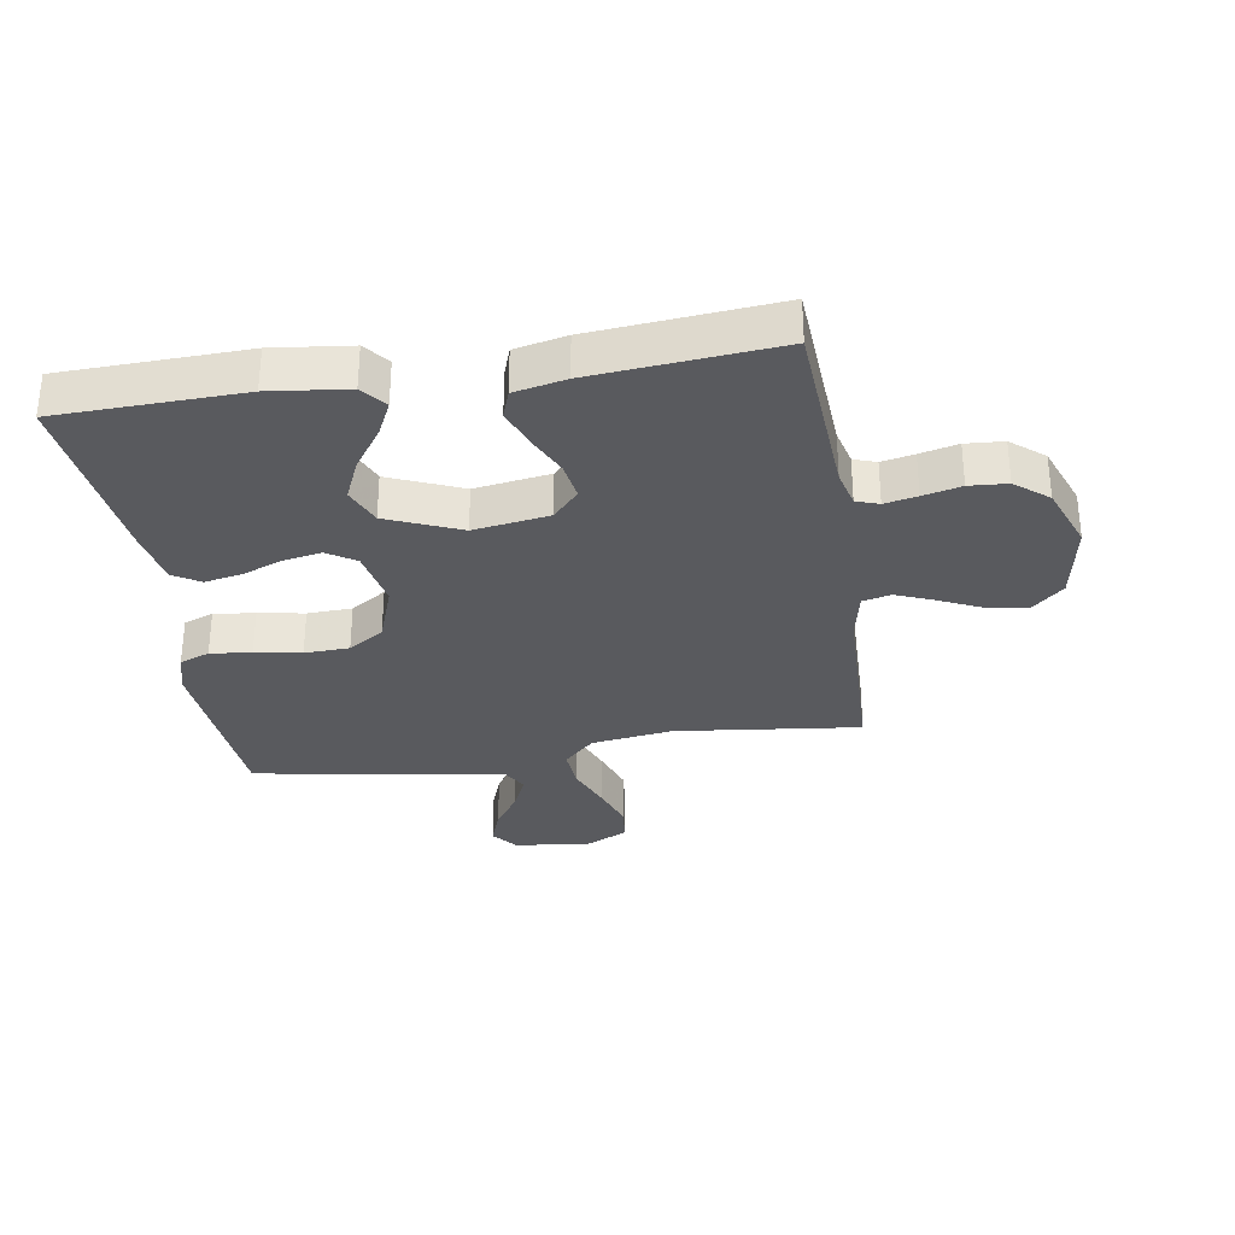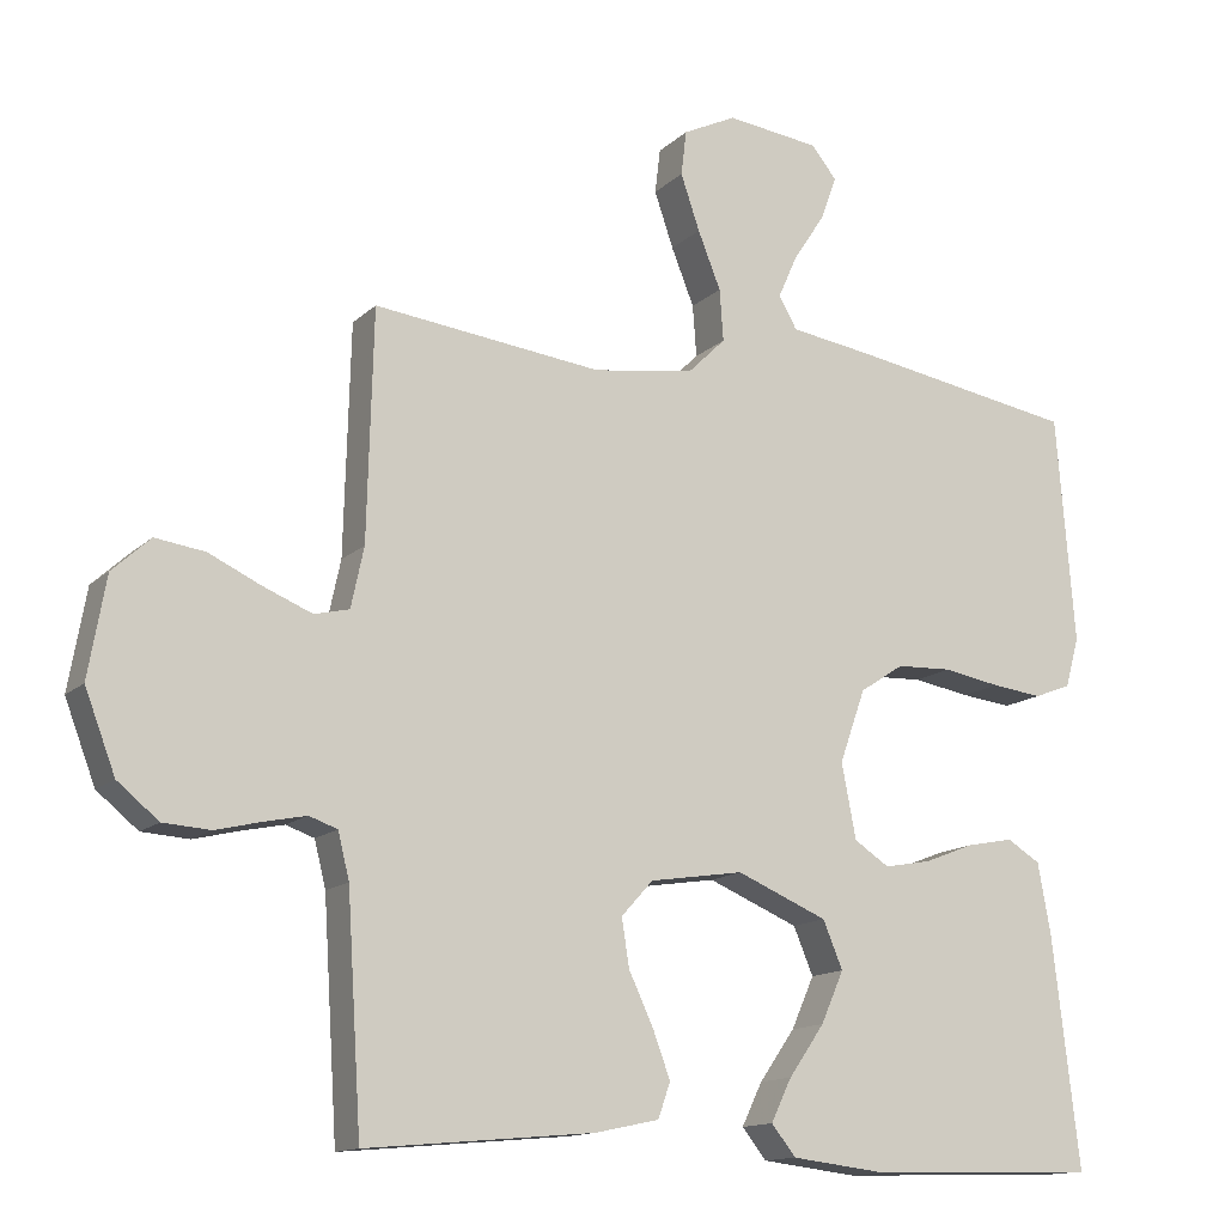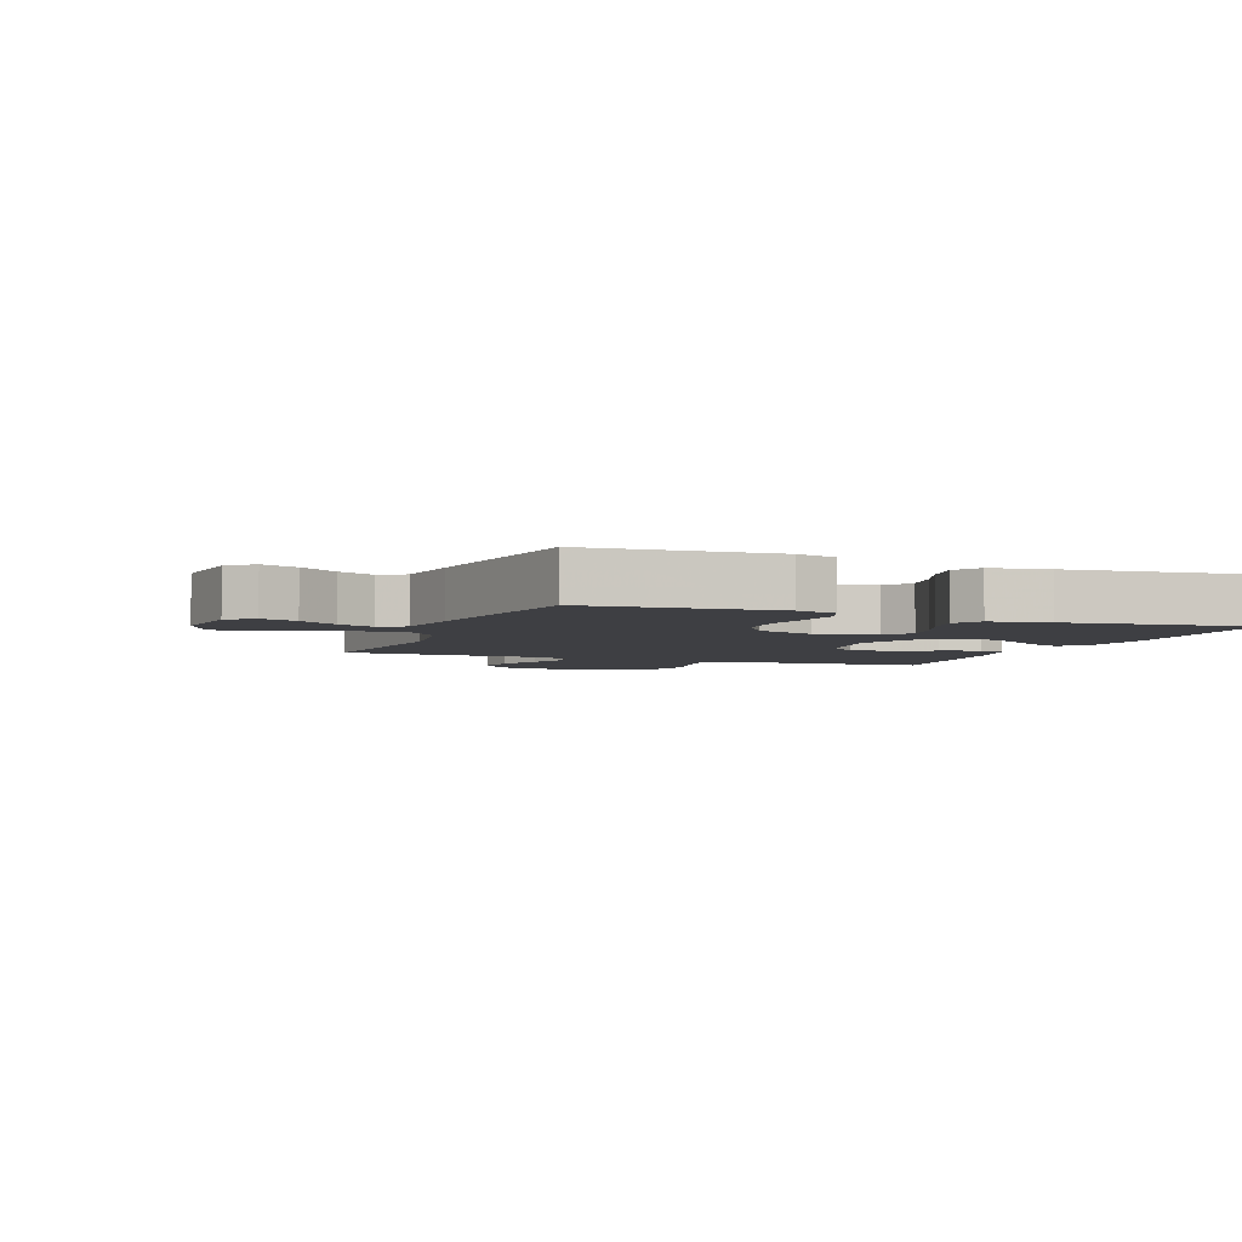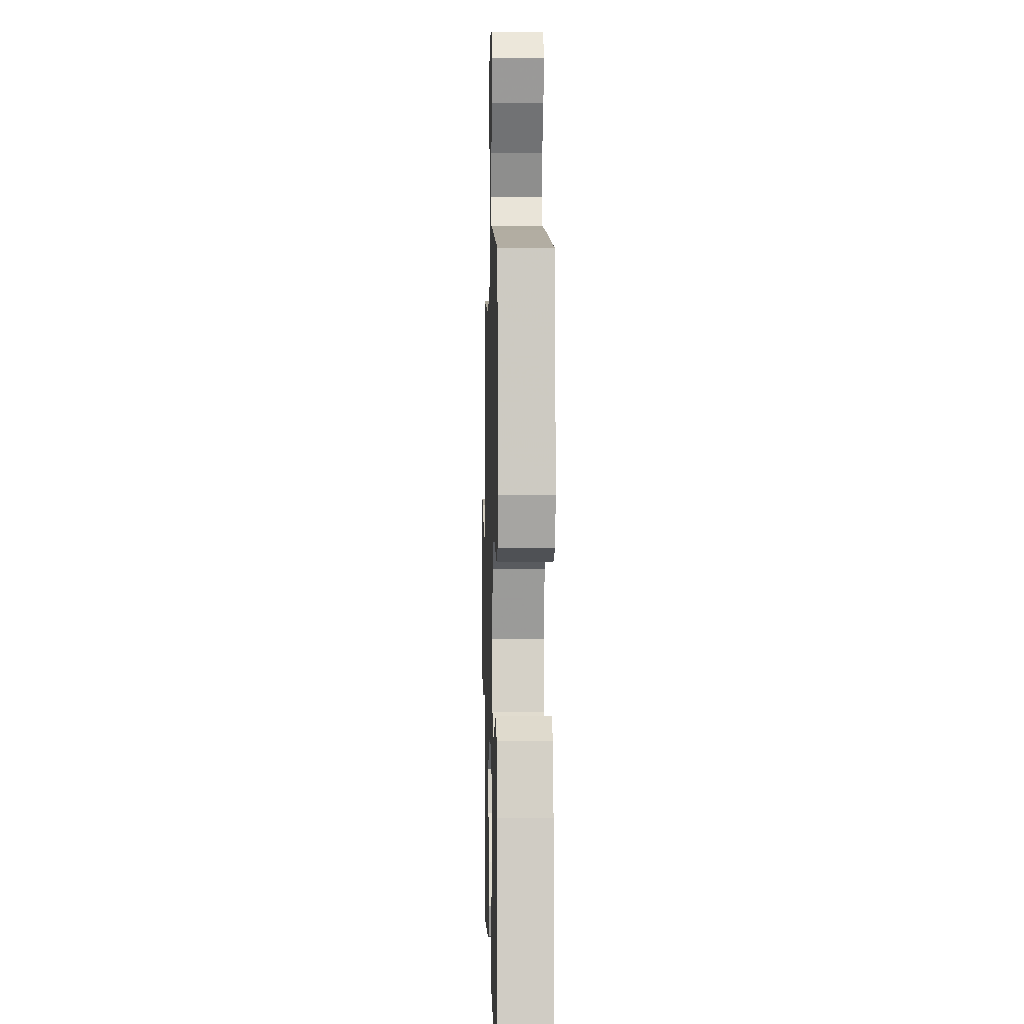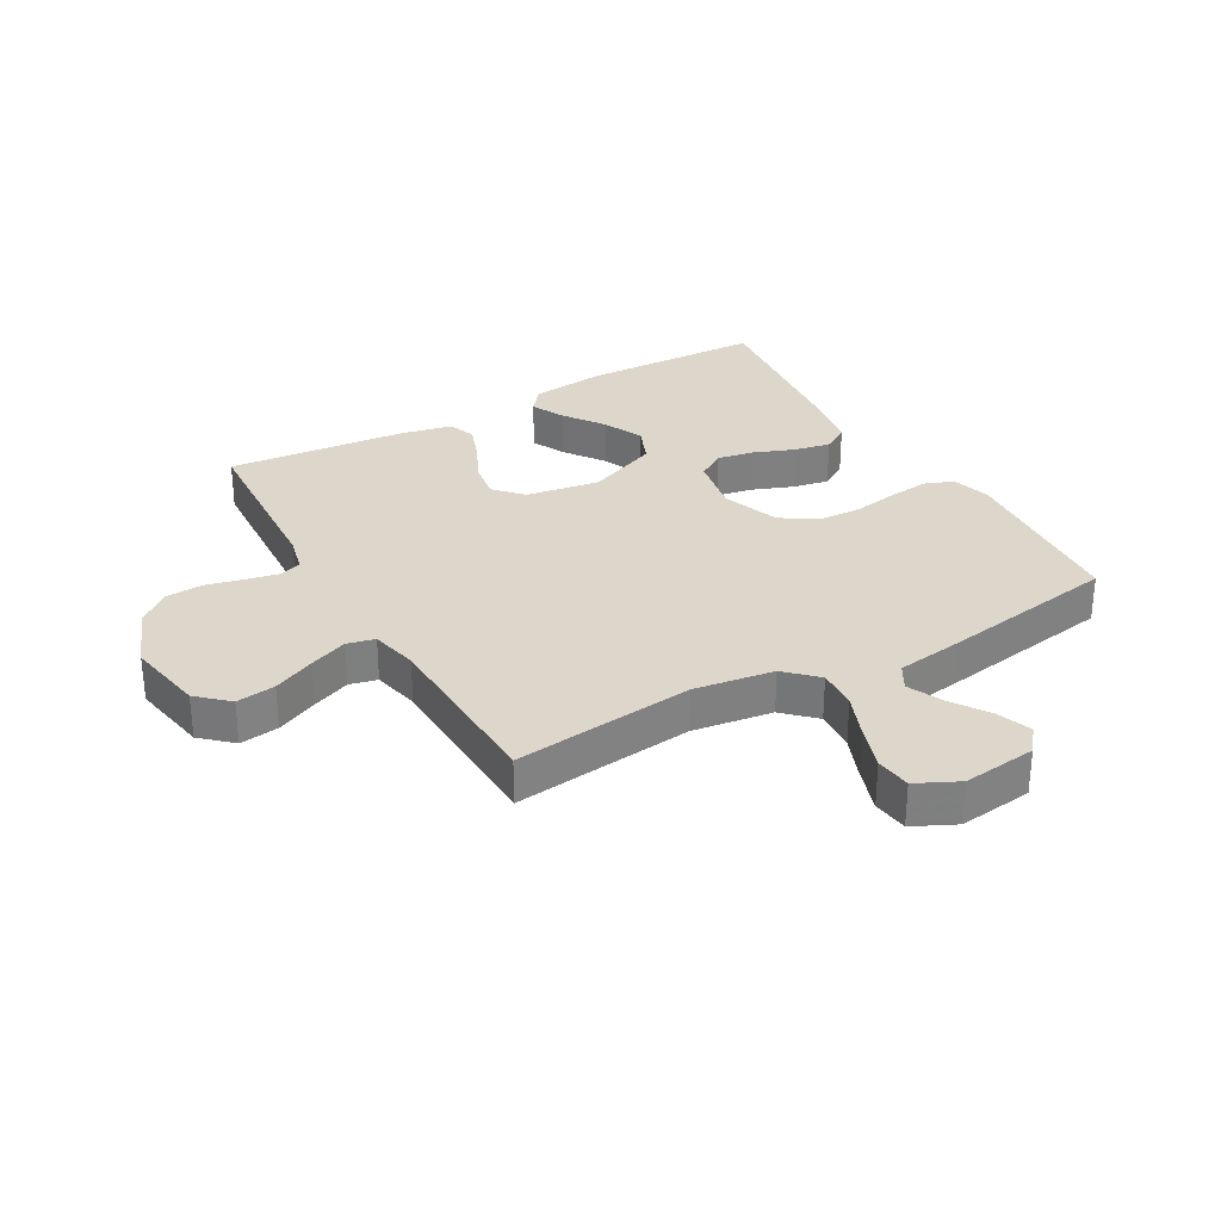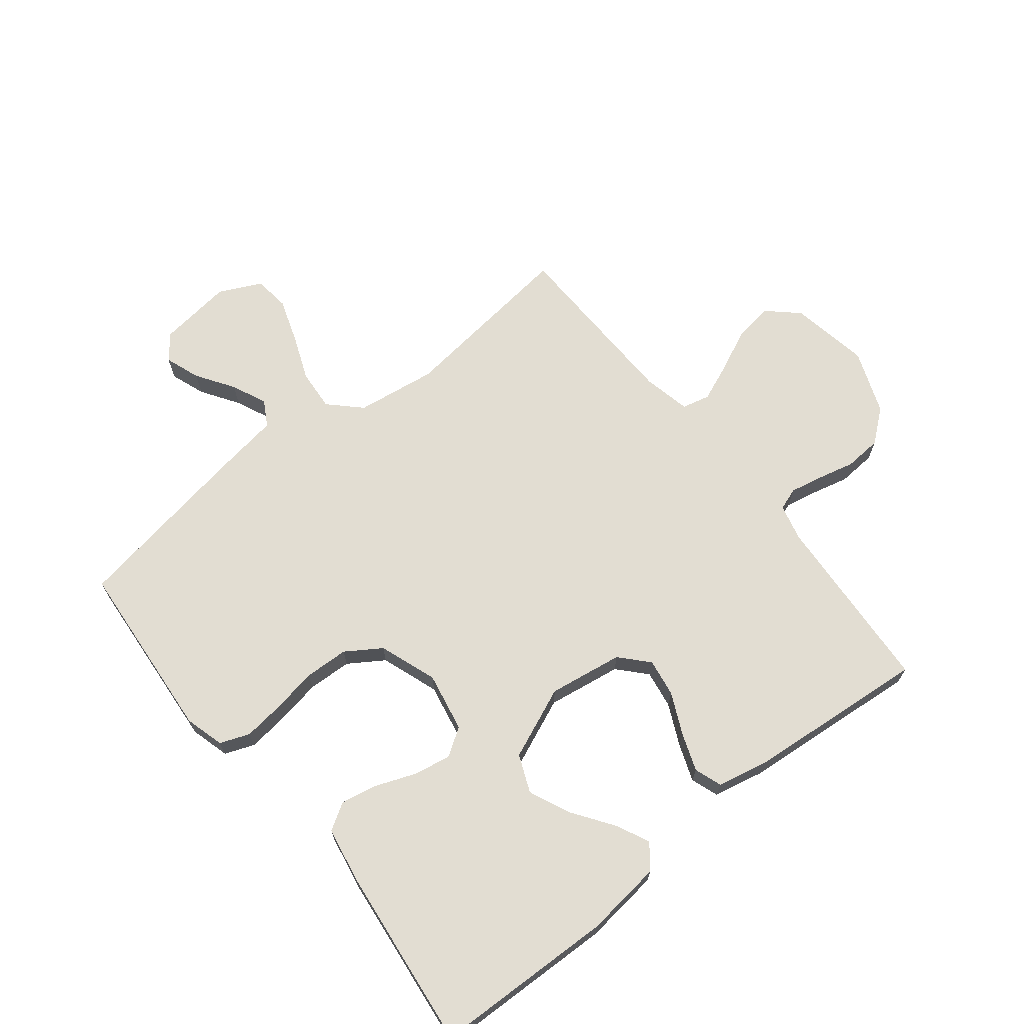
<metadata>
{"format":"obj","ext":"obj","renderer":"f3d","projection":"perspective","resolution":1024,"background":"white","views":[{"elev":-31.5,"azim":-171.0,"up":"+Y"},{"elev":-13.7,"azim":-28.0,"up":"+Z"},{"elev":-4.2,"azim":68.9,"up":"+Y"},{"elev":1.1,"azim":88.5,"up":"+Z"},{"elev":30.4,"azim":-29.7,"up":"+Y"},{"elev":68.3,"azim":141.4,"up":"+Y"}]}
</metadata>
<code>
v 0.5 0.07 0.5
v 0.524 0.07 0.2
v 0.506 0.07 0.135
v 0.457 0.07 0.116
v 0.39 0.07 0.124
v 0.315 0.07 0.137
v 0.242 0.07 0.134
v 0.184 0.07 0.096
v 0.15 0.07 0
v 0.169 0.07 -0.098
v 0.215 0.07 -0.128
v 0.276 0.07 -0.117
v 0.343 0.07 -0.091
v 0.404 0.07 -0.079
v 0.448 0.07 -0.106
v 0.465 0.07 -0.2
v 0.5 0.07 -0.5
v 0.2 0.07 -0.509
v 0.073 0.07 -0.494
v 0.041 0.07 -0.454
v 0.068 0.07 -0.398
v 0.115 0.07 -0.331
v 0.145 0.07 -0.263
v 0.119 0.07 -0.201
v 0 0.07 -0.151
v -0.123 0.07 -0.17
v -0.165 0.07 -0.216
v -0.155 0.07 -0.279
v -0.123 0.07 -0.347
v -0.1 0.07 -0.409
v -0.116 0.07 -0.455
v -0.2 0.07 -0.473
v -0.5 0.07 -0.5
v -0.519 0.07 -0.2
v -0.534 0.07 -0.14
v -0.571 0.07 -0.127
v -0.624 0.07 -0.138
v -0.686 0.07 -0.153
v -0.748 0.07 -0.149
v -0.802 0.07 -0.105
v -0.842 0.07 0
v -0.819 0.07 0.131
v -0.769 0.07 0.177
v -0.704 0.07 0.168
v -0.635 0.07 0.136
v -0.571 0.07 0.11
v -0.525 0.07 0.121
v -0.508 0.07 0.2
v -0.5 0.07 0.5
v -0.2 0.07 0.465
v -0.067 0.07 0.484
v -0.017 0.07 0.533
v -0.022 0.07 0.601
v -0.052 0.07 0.676
v -0.077 0.07 0.749
v -0.07 0.07 0.808
v 0 0.07 0.842
v 0.123 0.07 0.827
v 0.156 0.07 0.786
v 0.135 0.07 0.728
v 0.094 0.07 0.666
v 0.068 0.07 0.608
v 0.092 0.07 0.566
v 0.2 0.07 0.55
v 0.5 0 0.5
v 0.524 0 0.2
v 0.506 0 0.135
v 0.457 0 0.116
v 0.39 0 0.124
v 0.315 0 0.137
v 0.242 0 0.134
v 0.184 0 0.096
v 0.15 0 0
v 0.169 0 -0.098
v 0.215 0 -0.128
v 0.276 0 -0.117
v 0.343 0 -0.091
v 0.404 0 -0.079
v 0.448 0 -0.106
v 0.465 0 -0.2
v 0.5 0 -0.5
v 0.2 0 -0.509
v 0.073 0 -0.494
v 0.041 0 -0.454
v 0.068 0 -0.398
v 0.115 0 -0.331
v 0.145 0 -0.263
v 0.119 0 -0.201
v 0 0 -0.151
v -0.123 0 -0.17
v -0.165 0 -0.216
v -0.155 0 -0.279
v -0.123 0 -0.347
v -0.1 0 -0.409
v -0.116 0 -0.455
v -0.2 0 -0.473
v -0.5 0 -0.5
v -0.519 0 -0.2
v -0.534 0 -0.14
v -0.571 0 -0.127
v -0.624 0 -0.138
v -0.686 0 -0.153
v -0.748 0 -0.149
v -0.802 0 -0.105
v -0.842 0 0
v -0.819 0 0.131
v -0.769 0 0.177
v -0.704 0 0.168
v -0.635 0 0.136
v -0.571 0 0.11
v -0.525 0 0.121
v -0.508 0 0.2
v -0.5 0 0.5
v -0.2 0 0.465
v -0.067 0 0.484
v -0.017 0 0.533
v -0.022 0 0.601
v -0.052 0 0.676
v -0.077 0 0.749
v -0.07 0 0.808
v 0 0 0.842
v 0.123 0 0.827
v 0.156 0 0.786
v 0.135 0 0.728
v 0.094 0 0.666
v 0.068 0 0.608
v 0.092 0 0.566
v 0.2 0 0.55
f 63 64 1 2
f 58 59 60 61
f 58 61 62
f 57 58 62
f 56 57 62
f 53 54 55 56
f 53 56 62 63
f 48 49 50
f 47 48 50 51
f 42 43 44 45
f 42 45 46
f 41 42 46
f 40 41 46 47
f 37 38 39 40
f 36 37 40 47
f 31 32 33 34
f 31 34 35
f 28 29 30 31
f 28 31 35
f 27 28 35
f 26 27 35 36
f 19 20 21 22
f 19 22 23
f 18 19 23
f 17 18 23
f 16 17 23 24
f 12 13 14 15
f 11 12 15 16
f 3 4 5 6
f 63 2 3 6
f 52 53 63 6
f 26 36 47 51
f 25 26 51 52
f 11 16 24 25
f 10 11 25
f 9 10 25 52
f 8 9 52
f 7 8 52
f 6 7 52
f 66 65 128 127
f 125 124 123 122
f 126 125 122
f 126 122 121
f 126 121 120
f 120 119 118 117
f 127 126 120 117
f 114 113 112
f 115 114 112 111
f 109 108 107 106
f 110 109 106
f 110 106 105
f 111 110 105 104
f 104 103 102 101
f 111 104 101 100
f 98 97 96 95
f 99 98 95
f 95 94 93 92
f 99 95 92
f 99 92 91
f 100 99 91 90
f 86 85 84 83
f 87 86 83
f 87 83 82
f 87 82 81
f 88 87 81 80
f 79 78 77 76
f 80 79 76 75
f 70 69 68 67
f 70 67 66 127
f 70 127 117 116
f 115 111 100 90
f 116 115 90 89
f 89 88 80 75
f 89 75 74
f 116 89 74 73
f 116 73 72
f 116 72 71
f 116 71 70
f 1 65 66 2
f 2 66 67 3
f 3 67 68 4
f 4 68 69 5
f 5 69 70 6
f 6 70 71 7
f 7 71 72 8
f 8 72 73 9
f 9 73 74 10
f 10 74 75 11
f 11 75 76 12
f 12 76 77 13
f 13 77 78 14
f 14 78 79 15
f 15 79 80 16
f 16 80 81 17
f 17 81 82 18
f 18 82 83 19
f 19 83 84 20
f 20 84 85 21
f 21 85 86 22
f 22 86 87 23
f 23 87 88 24
f 24 88 89 25
f 25 89 90 26
f 26 90 91 27
f 27 91 92 28
f 28 92 93 29
f 29 93 94 30
f 30 94 95 31
f 31 95 96 32
f 32 96 97 33
f 33 97 98 34
f 34 98 99 35
f 35 99 100 36
f 36 100 101 37
f 37 101 102 38
f 38 102 103 39
f 39 103 104 40
f 40 104 105 41
f 41 105 106 42
f 42 106 107 43
f 43 107 108 44
f 44 108 109 45
f 45 109 110 46
f 46 110 111 47
f 47 111 112 48
f 48 112 113 49
f 49 113 114 50
f 50 114 115 51
f 51 115 116 52
f 52 116 117 53
f 53 117 118 54
f 54 118 119 55
f 55 119 120 56
f 56 120 121 57
f 57 121 122 58
f 58 122 123 59
f 59 123 124 60
f 60 124 125 61
f 61 125 126 62
f 62 126 127 63
f 63 127 128 64
f 64 128 65 1

</code>
